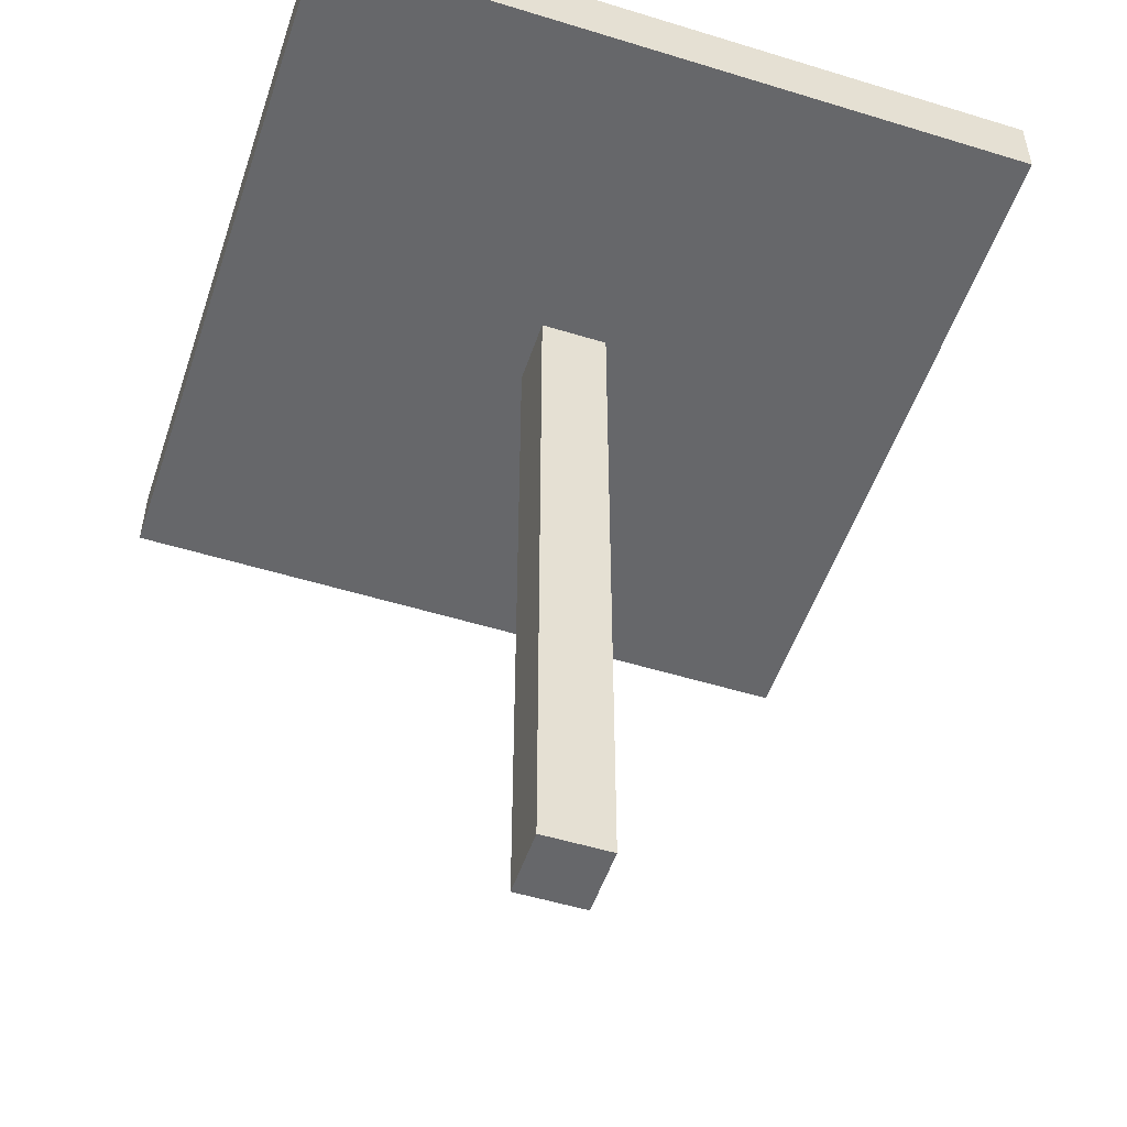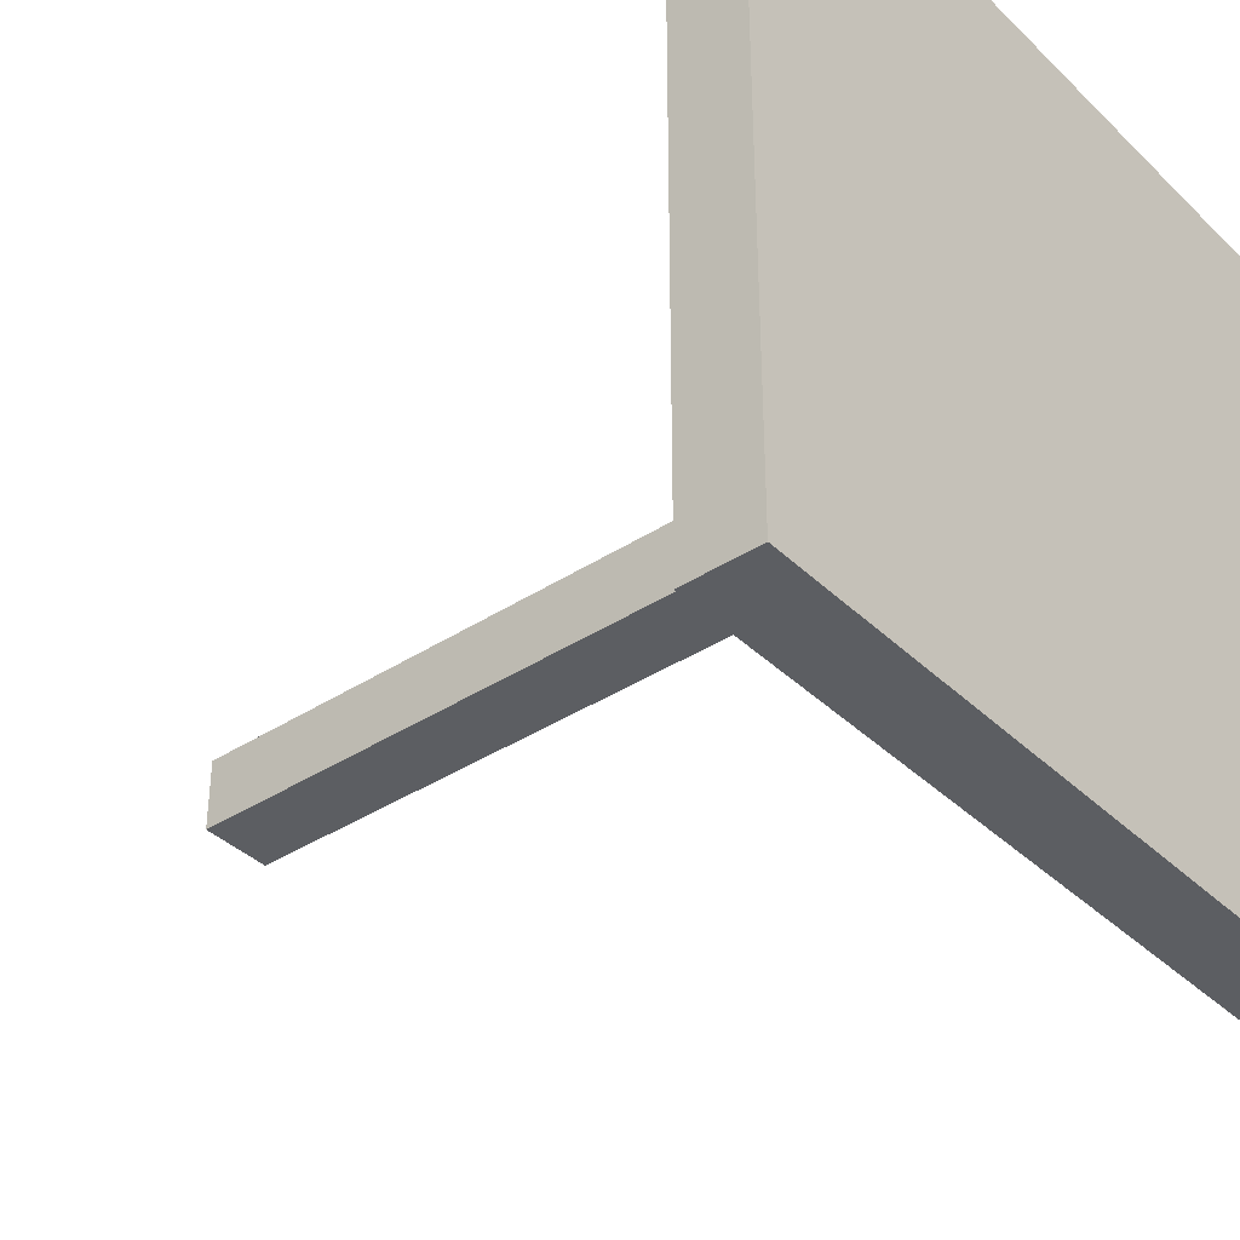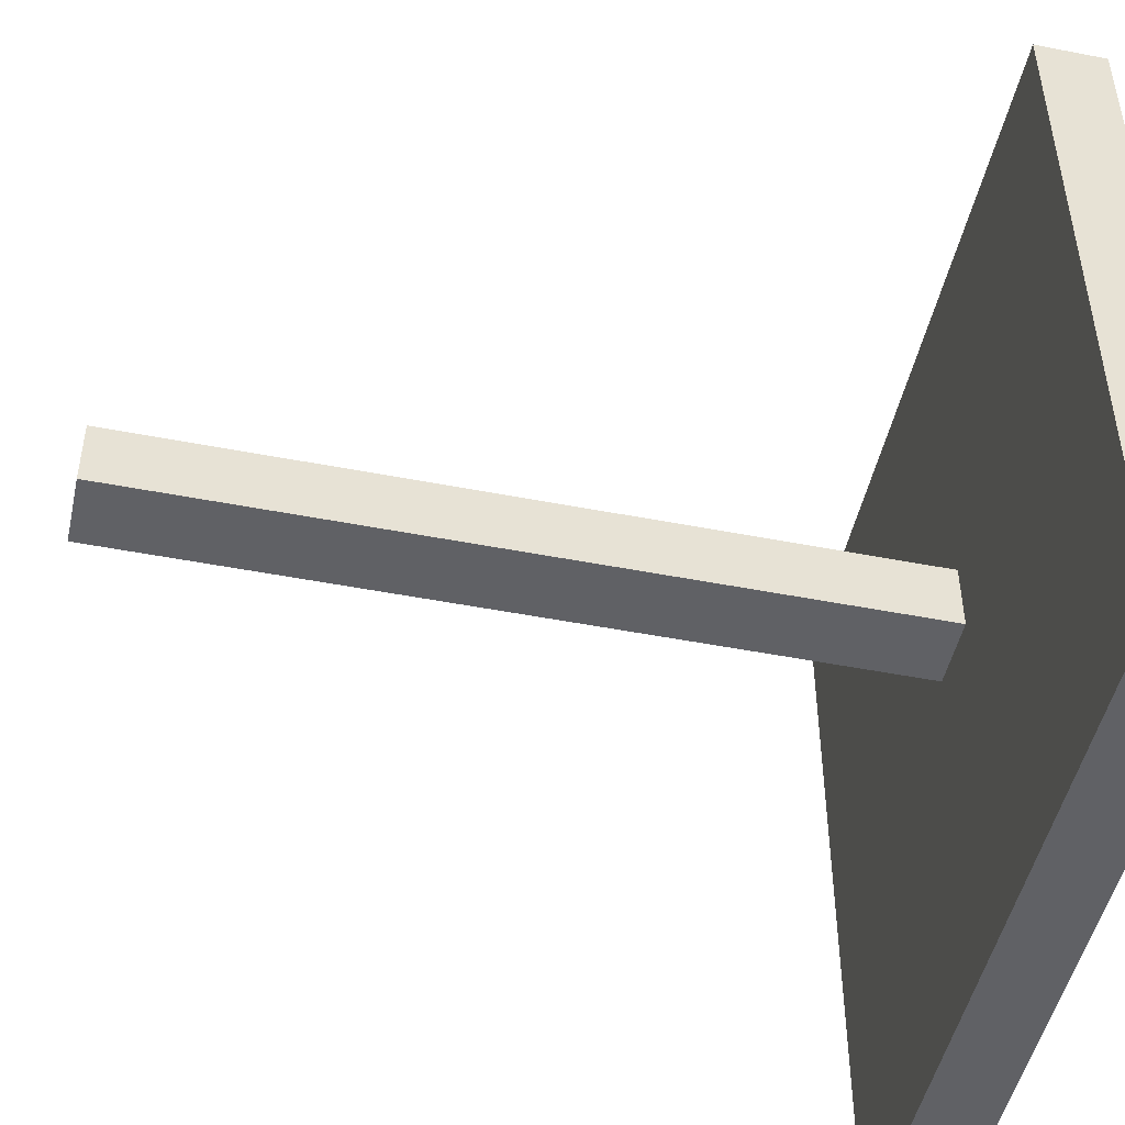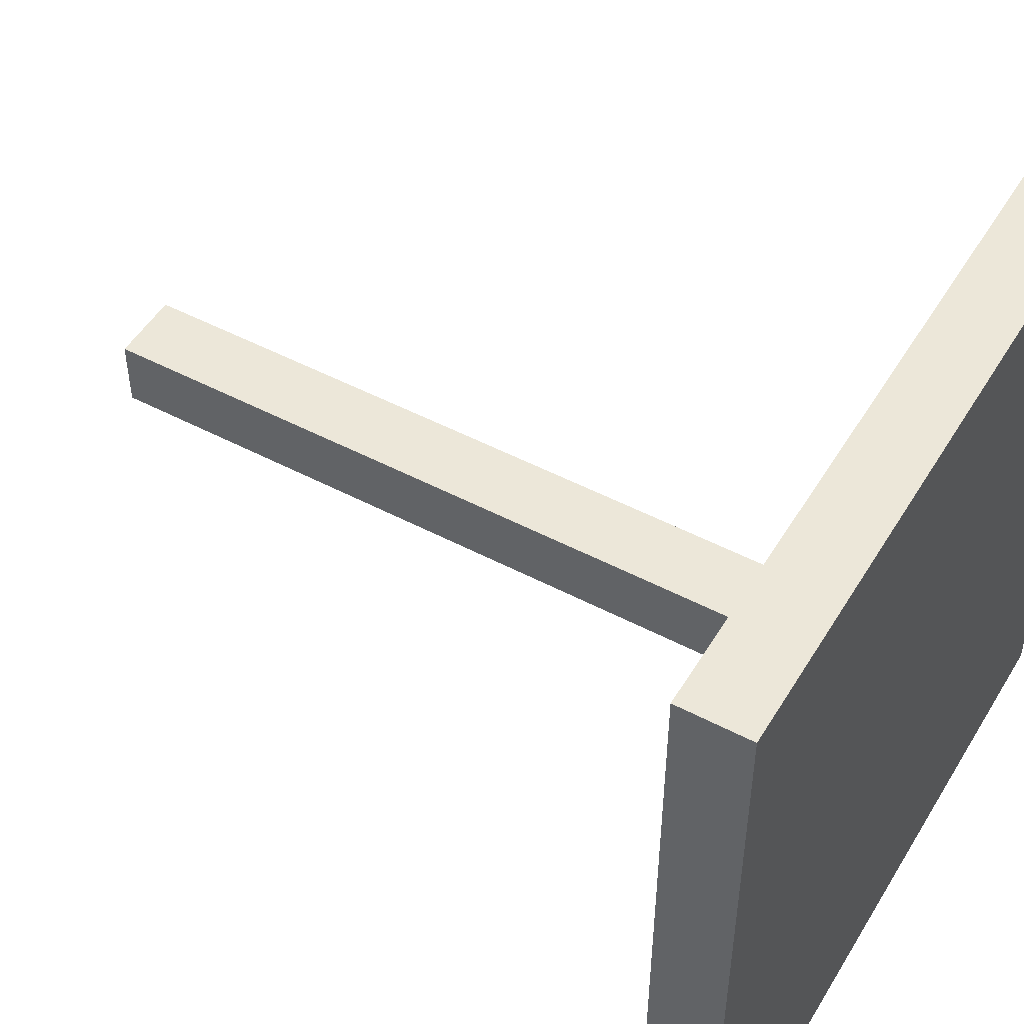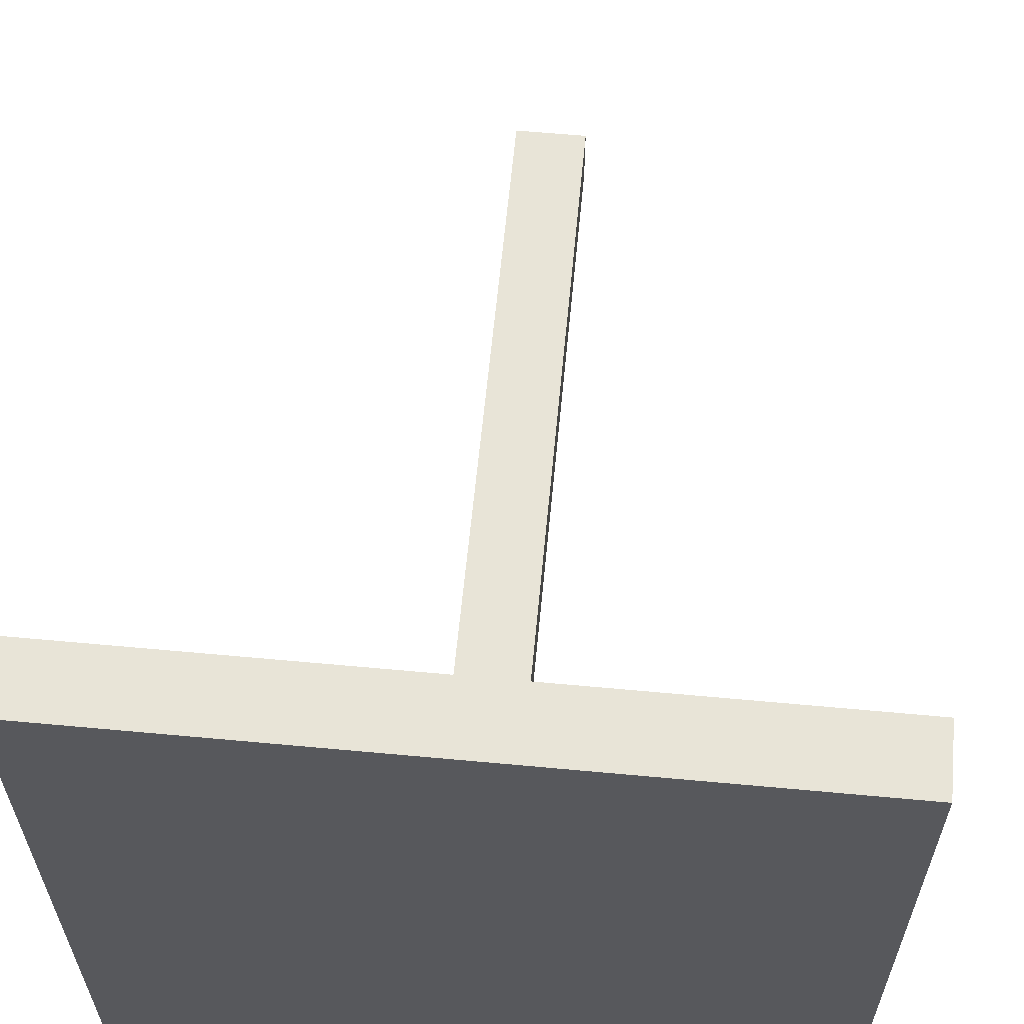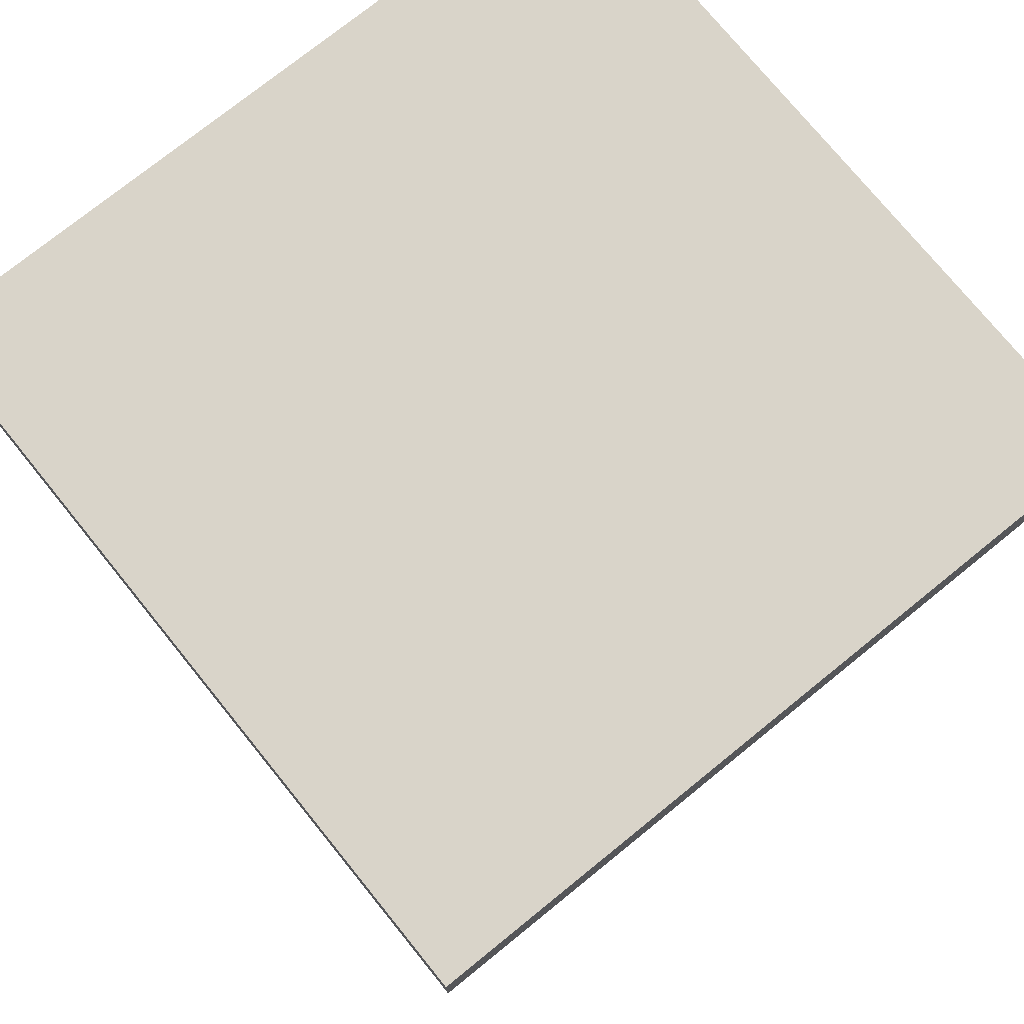
<metadata>
{"format":"obj","ext":"obj","renderer":"f3d","projection":"perspective","resolution":1024,"background":"white","views":[{"elev":-52.1,"azim":71.6,"up":"+Y"},{"elev":-37.8,"azim":129.6,"up":"+Z"},{"elev":-48.5,"azim":77.7,"up":"+Z"},{"elev":49.8,"azim":120.1,"up":"+Z"},{"elev":61.3,"azim":-174.6,"up":"+Z"},{"elev":74.9,"azim":141.0,"up":"+Y"}]}
</metadata>
<code>
o Table_02.003
v -2.451 -0.06459 -6.12
v -2.353 -0.06459 -6.12
v -2.353 -0.06459 -6.218
v -2.451 -0.06459 -6.218
v -2.353 1.009 -6.12
v -2.353 1.009 -6.218
v -2.451 1.009 -6.218
v -2.451 1.009 -6.12
v -2.921 1.009 -6.689
v -2.921 1.108 -6.689
v -2.921 1.108 -5.65
v -2.921 1.009 -5.65
v -1.882 1.009 -6.689
v -1.882 1.108 -6.689
v -1.882 1.108 -5.65
v -1.882 1.009 -5.65
v -2.451 1.108 -6.218
v -2.353 1.108 -6.218
v -2.451 1.108 -6.12
v -2.353 1.108 -6.12
f 1 3 2
f 1 4 3
f 2 6 5
f 2 3 6
f 4 8 7
f 4 1 8
f 3 7 6
f 3 4 7
f 1 5 8
f 1 2 5
f 9 11 10
f 9 12 11
f 13 10 14
f 13 9 10
f 12 15 11
f 12 16 15
f 16 14 15
f 16 13 14
f 8 5 16
f 8 16 12
f 5 13 16
f 7 8 12
f 5 6 13
f 7 12 9
f 6 9 13
f 6 7 9
f 17 14 10
f 17 18 14
f 18 15 14
f 19 17 10
f 19 18 17
f 19 10 11
f 20 11 15
f 18 20 15
f 19 20 18
f 20 19 11

</code>
